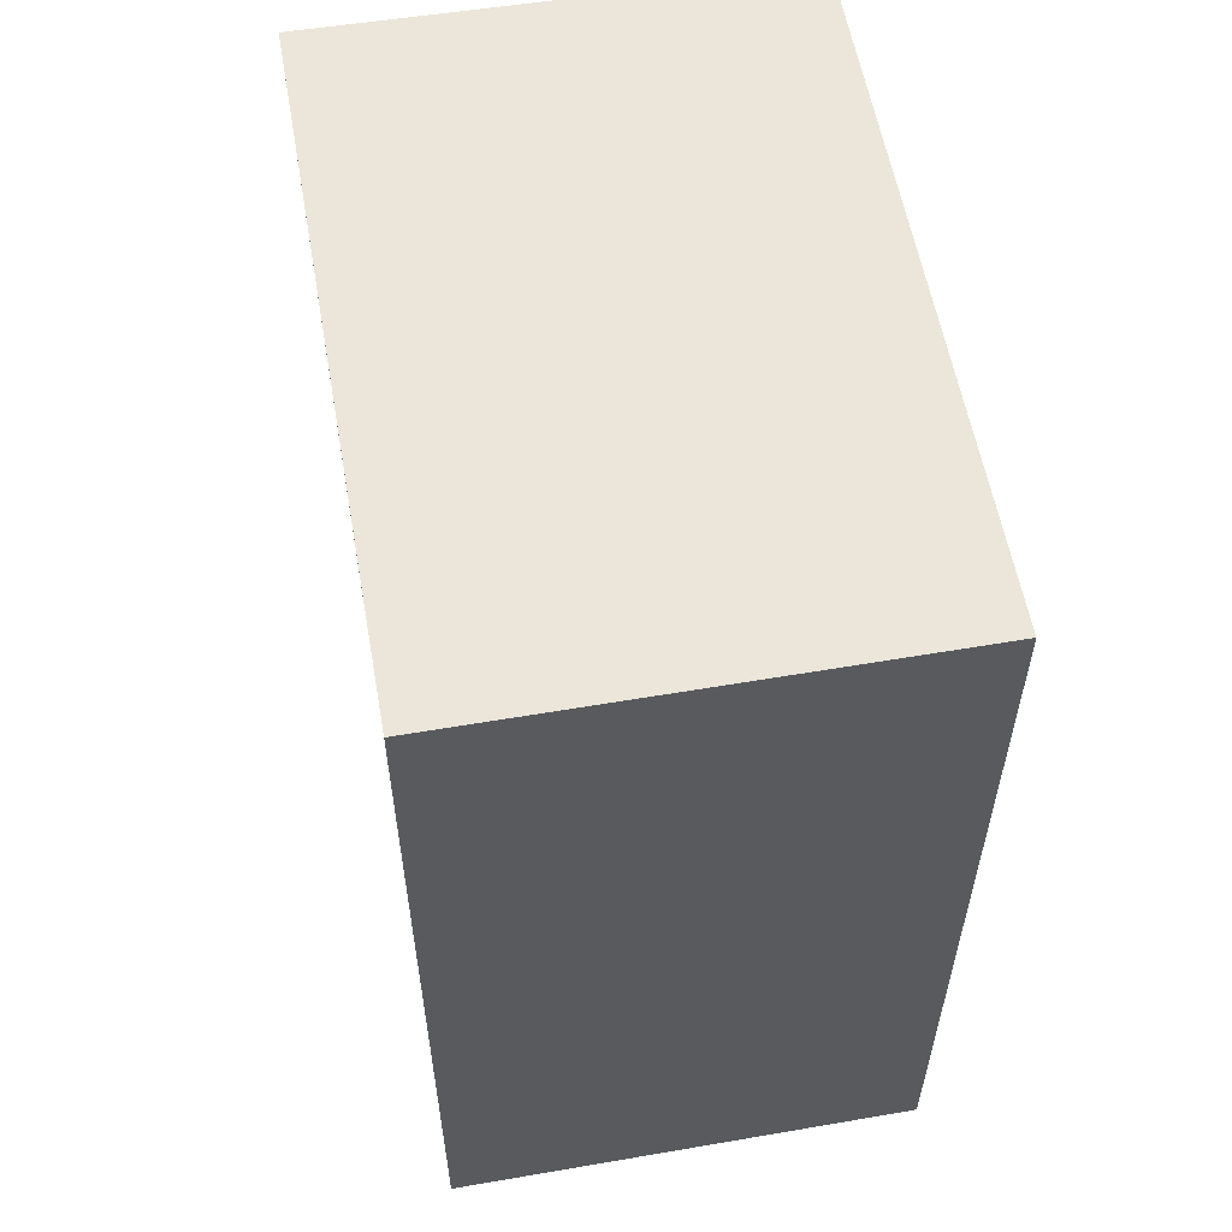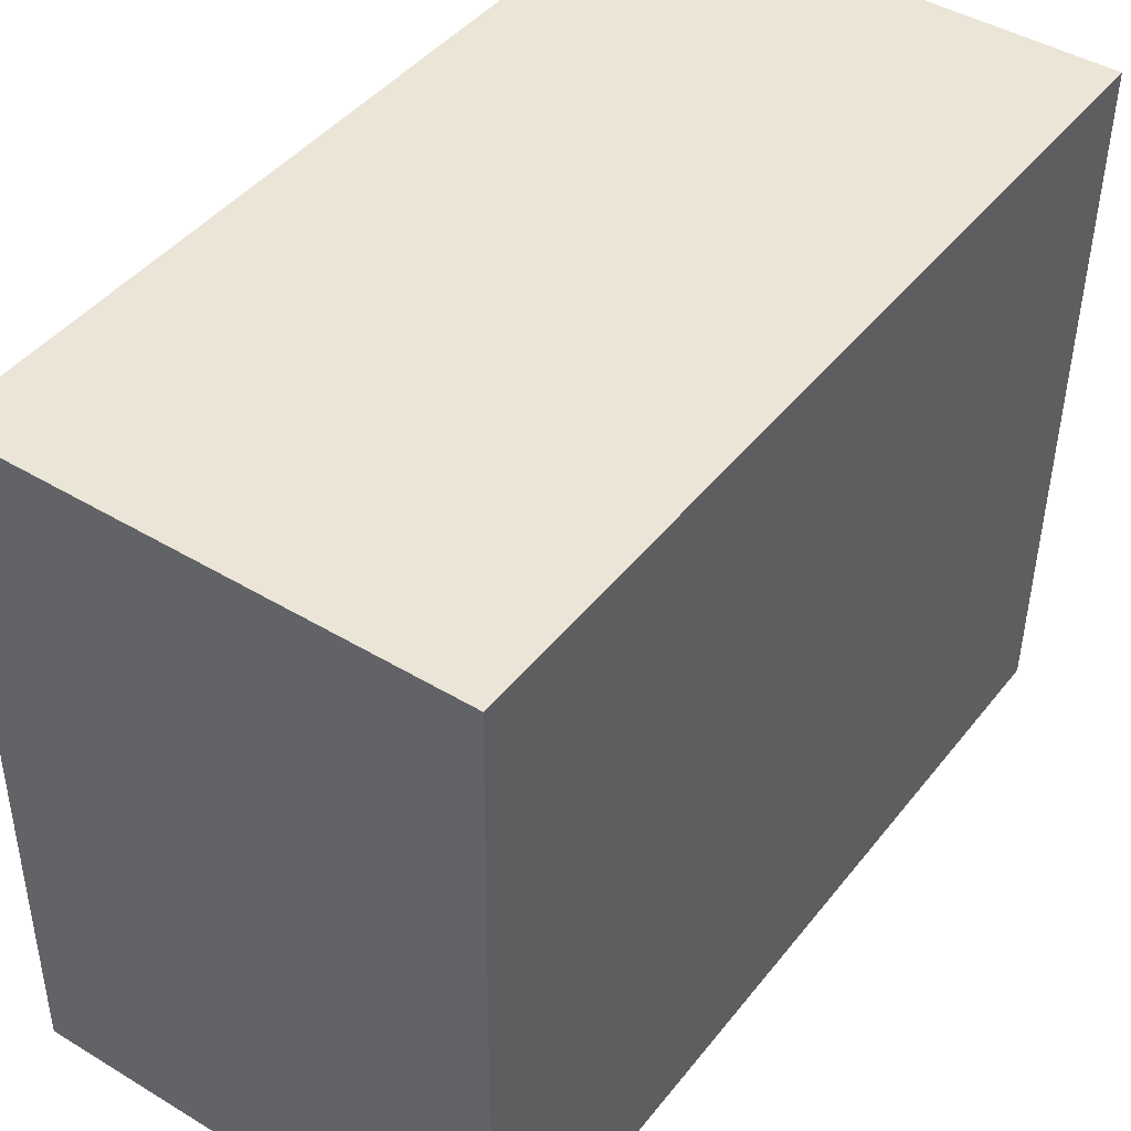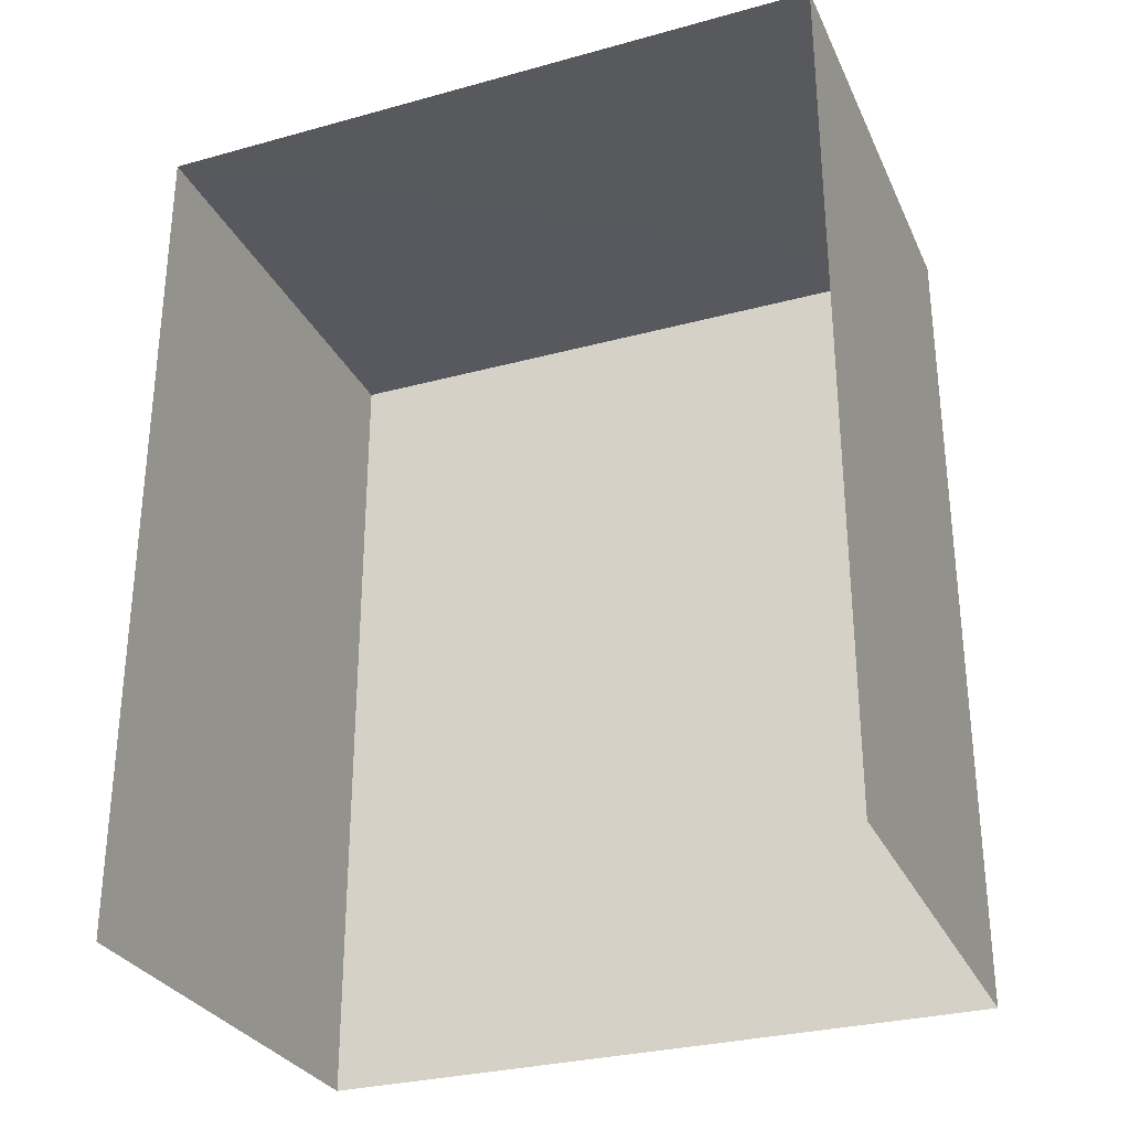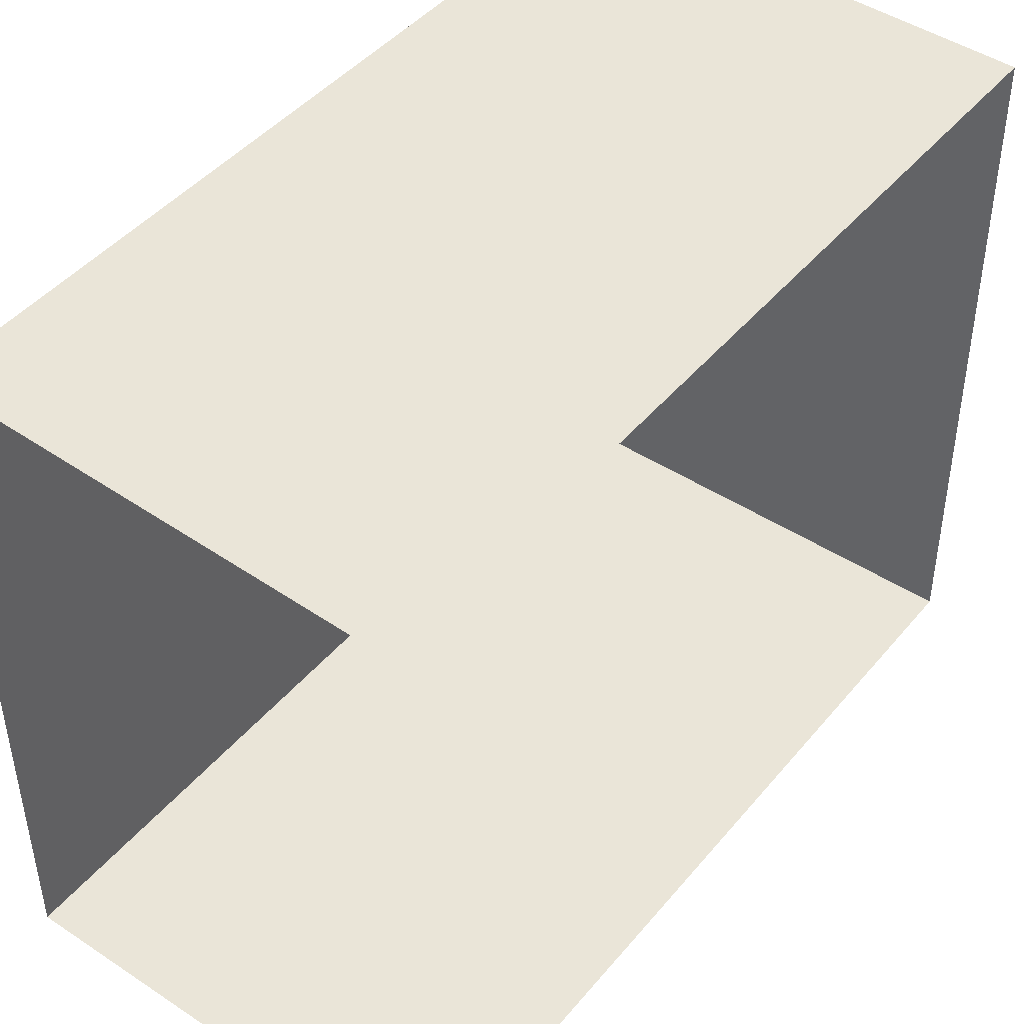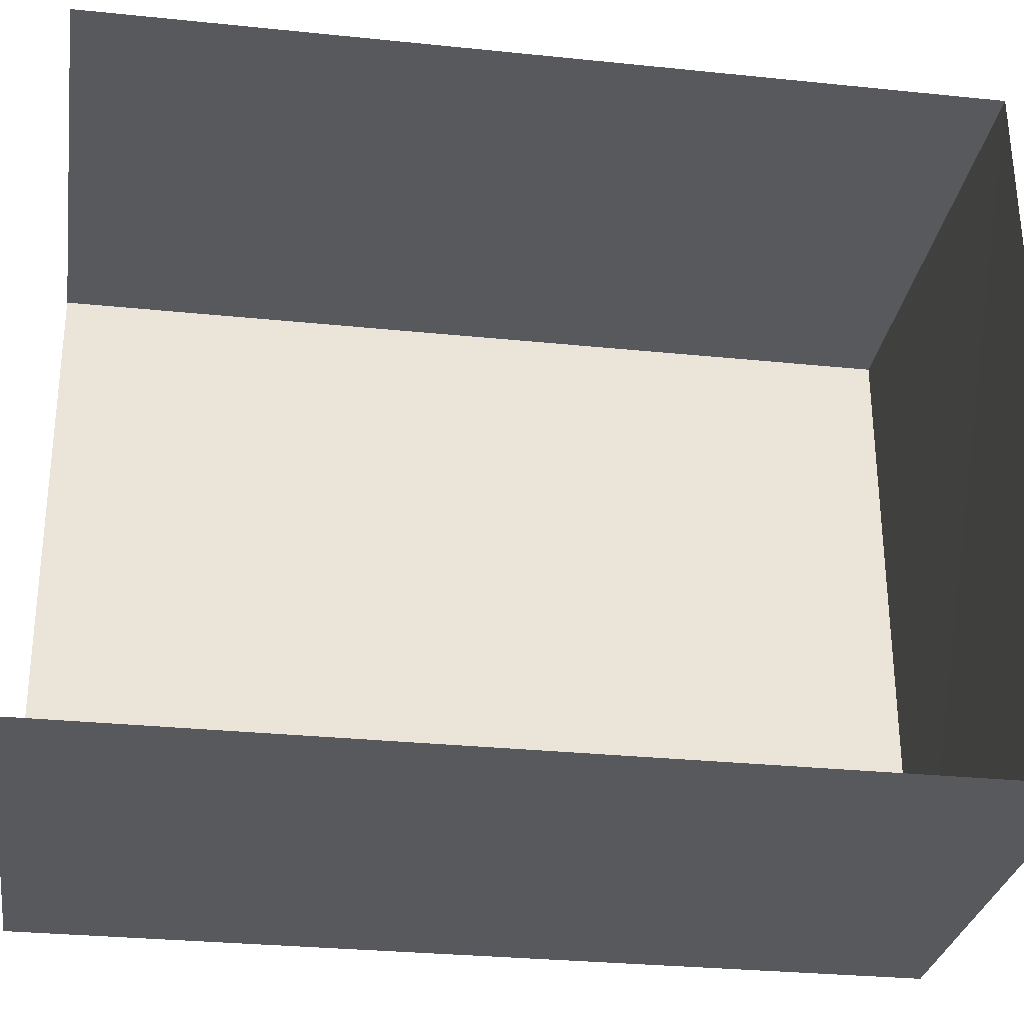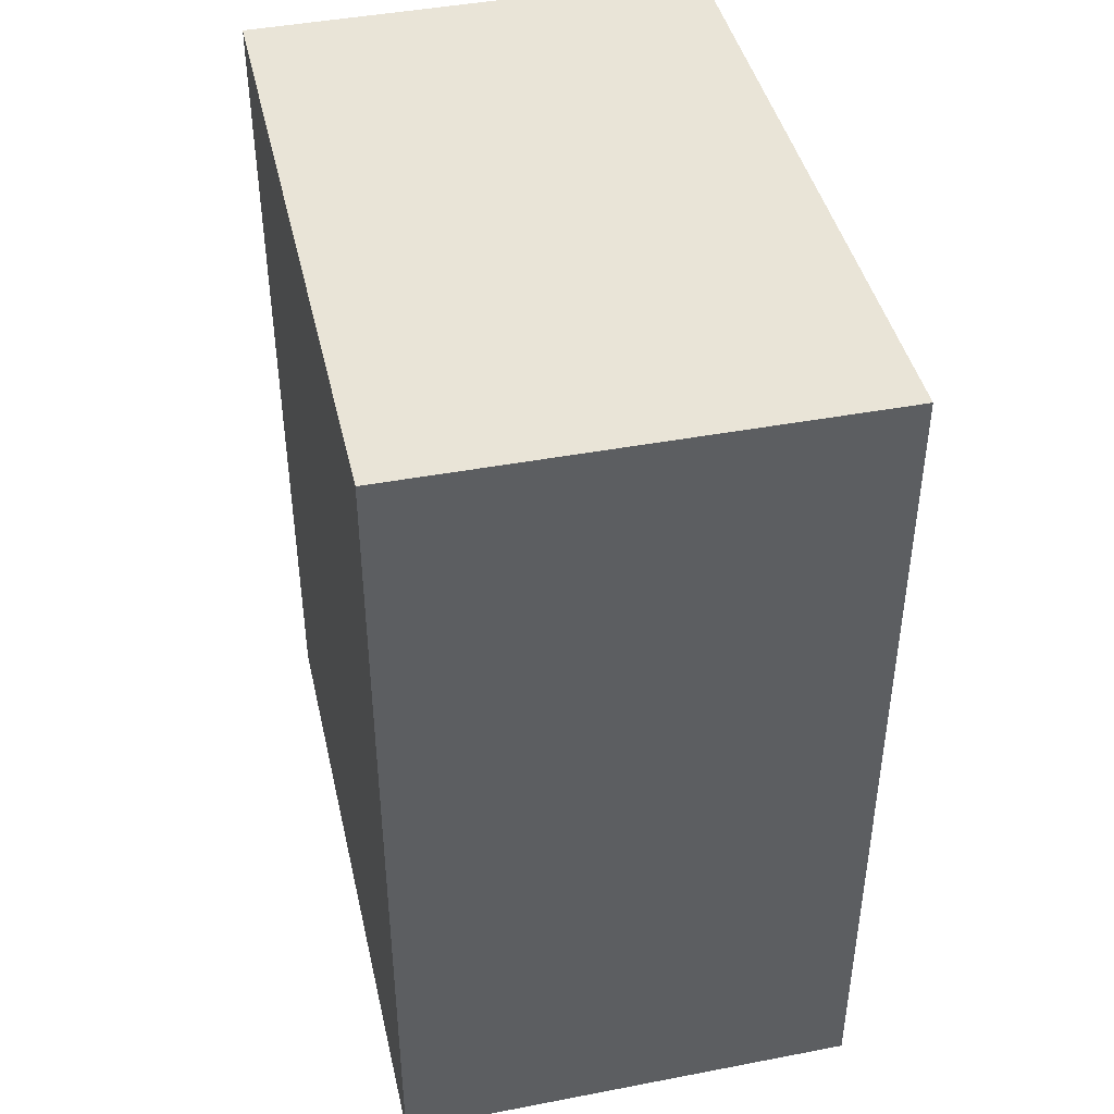
<metadata>
{"format":"obj","ext":"obj","renderer":"f3d","projection":"perspective","resolution":1024,"background":"white","views":[{"elev":56.7,"azim":-10.5,"up":"+Z"},{"elev":43.6,"azim":35.3,"up":"+Y"},{"elev":-29.9,"azim":-69.1,"up":"+Z"},{"elev":45.7,"azim":-142.5,"up":"+Y"},{"elev":-29.2,"azim":-98.8,"up":"+Y"},{"elev":42.9,"azim":166.3,"up":"+Z"}]}
</metadata>
<code>
v -3.723e+05 -1.041e+05 30.12
v -3.723e+05 -1.041e+05 30.12
v -3.723e+05 -1.041e+05 30.12
v -3.723e+05 -1.041e+05 30.12
v -3.723e+05 -1.041e+05 33.53
v -3.723e+05 -1.041e+05 33.53
v -3.723e+05 -1.041e+05 33.53
v -3.723e+05 -1.041e+05 33.53
f 1 2 3
f 4 1 3
f 8 3 2
f 8 7 3
f 5 6 7
f 8 5 7
f 7 4 3
f 7 6 4
f 8 2 1
f 5 8 1
f 6 1 4
f 6 5 1

</code>
